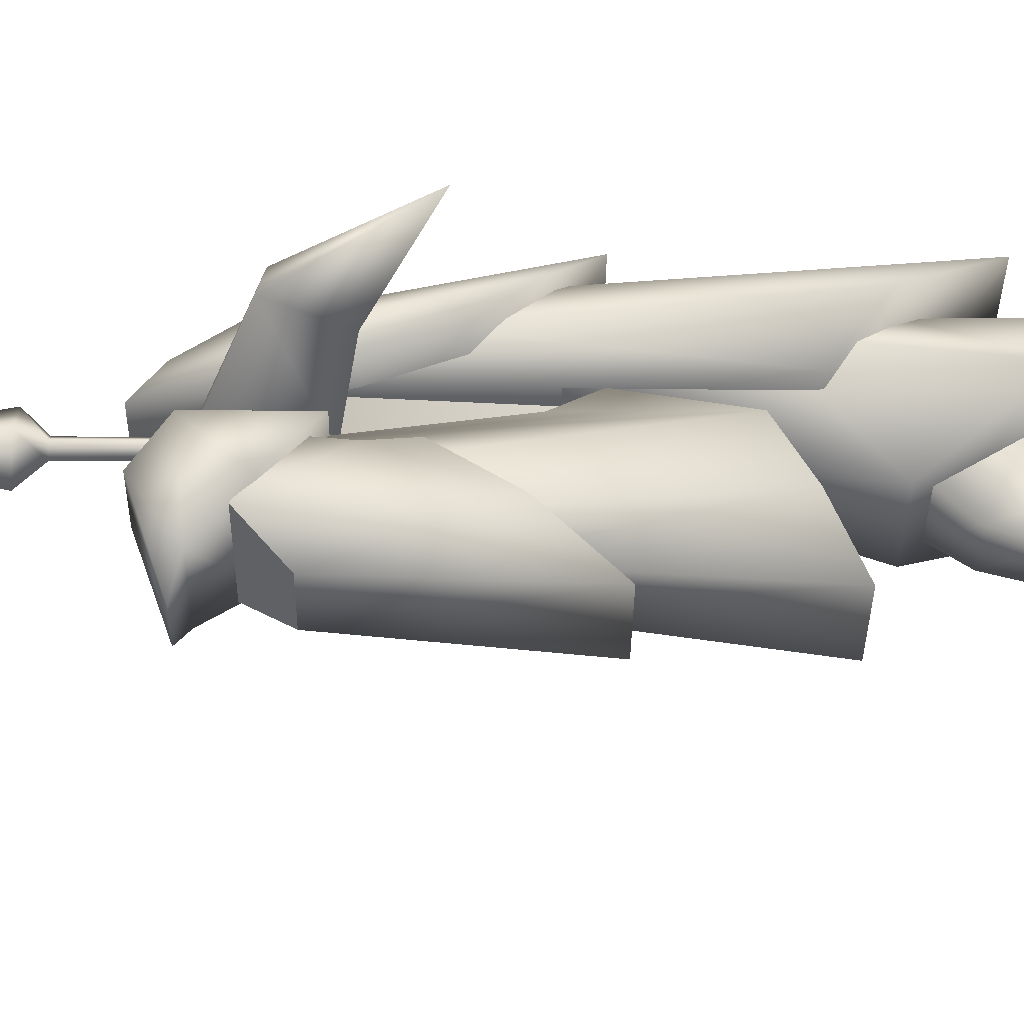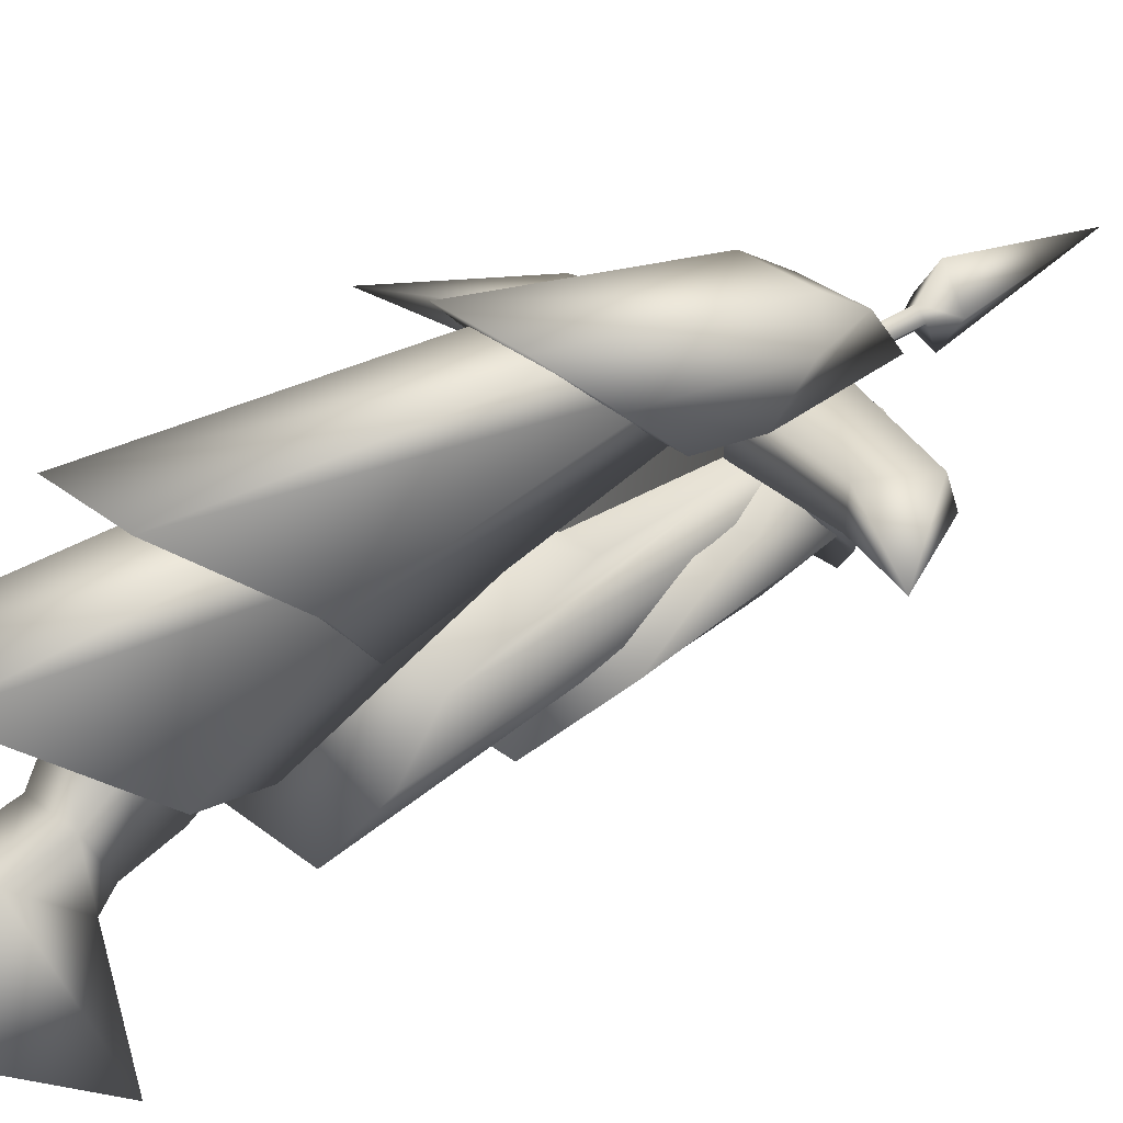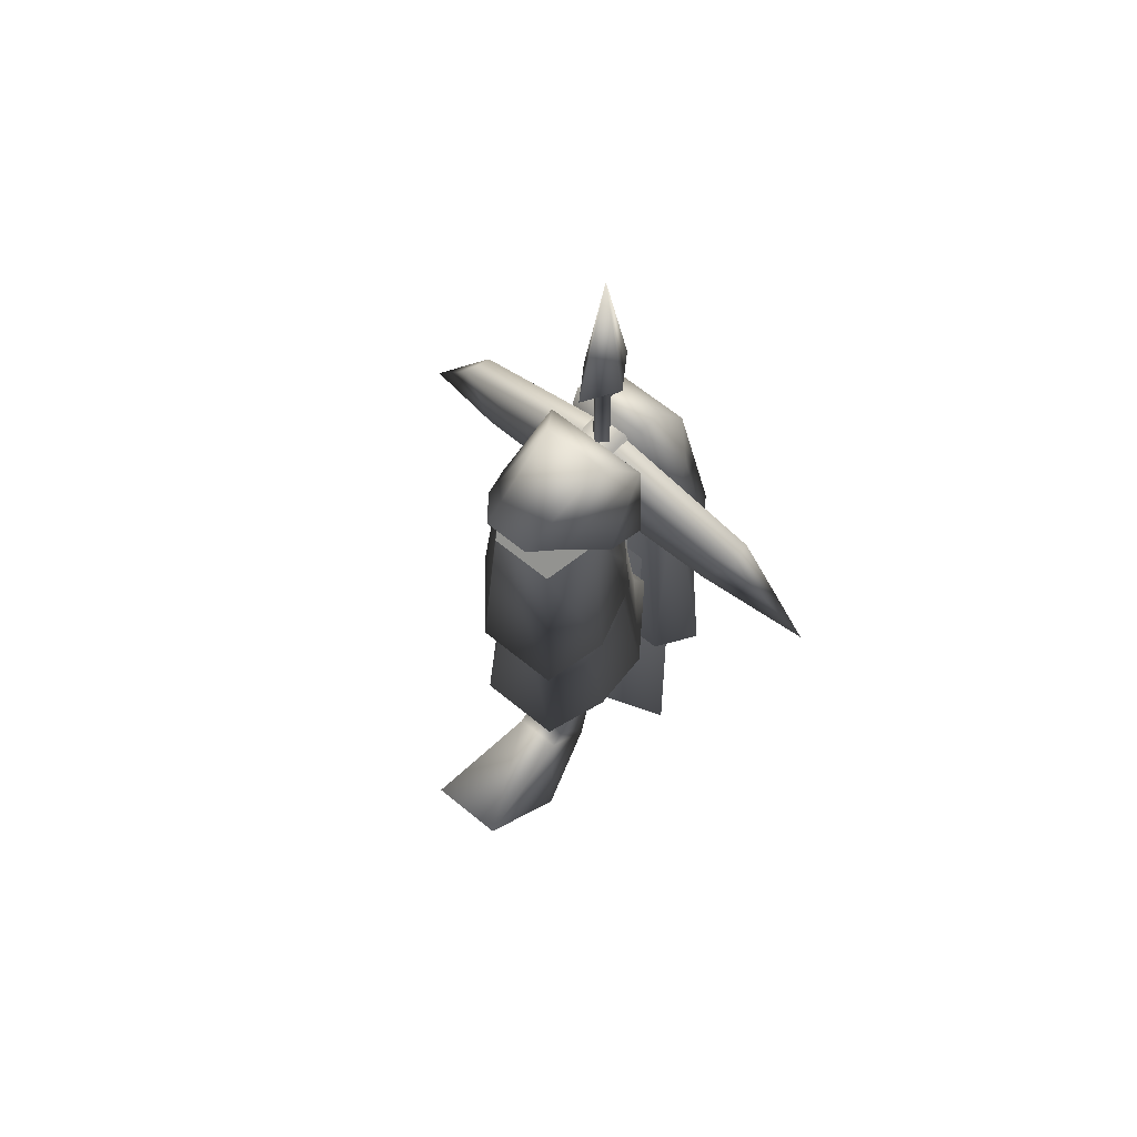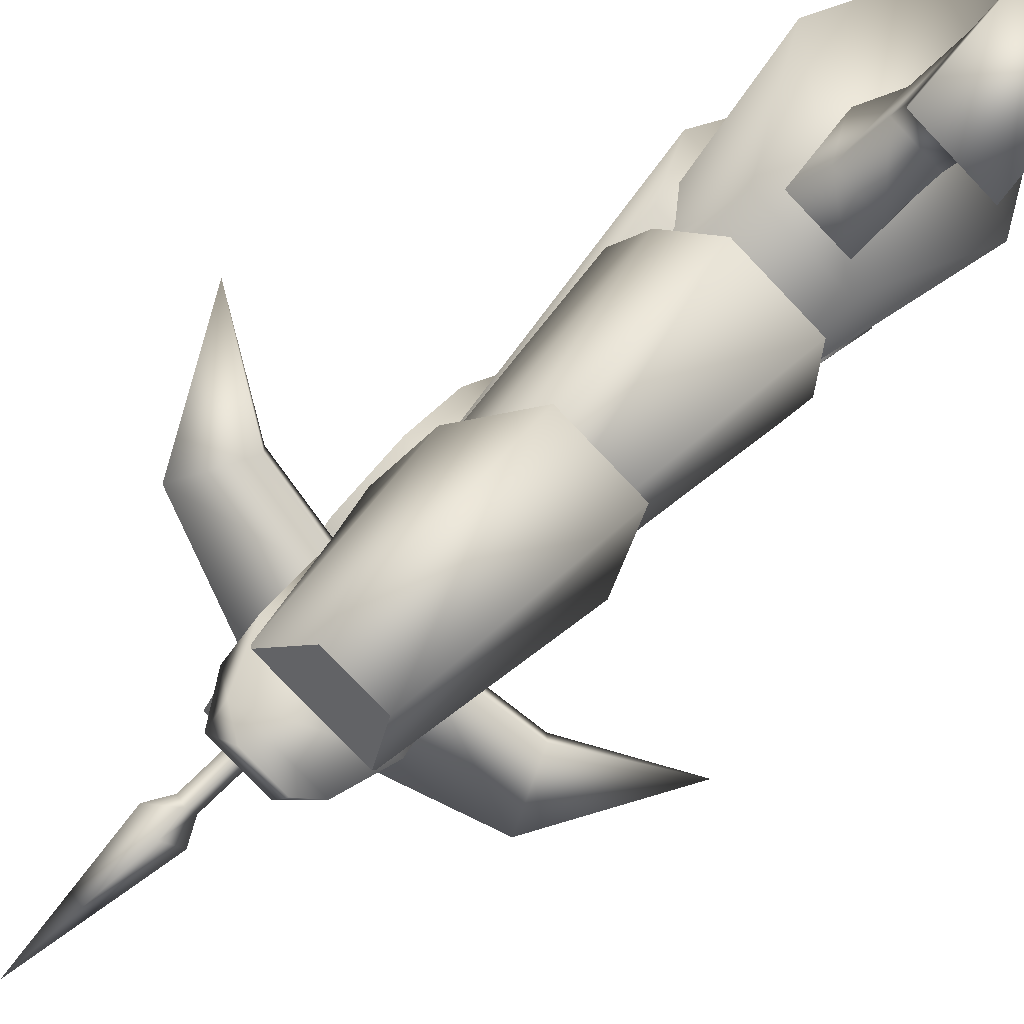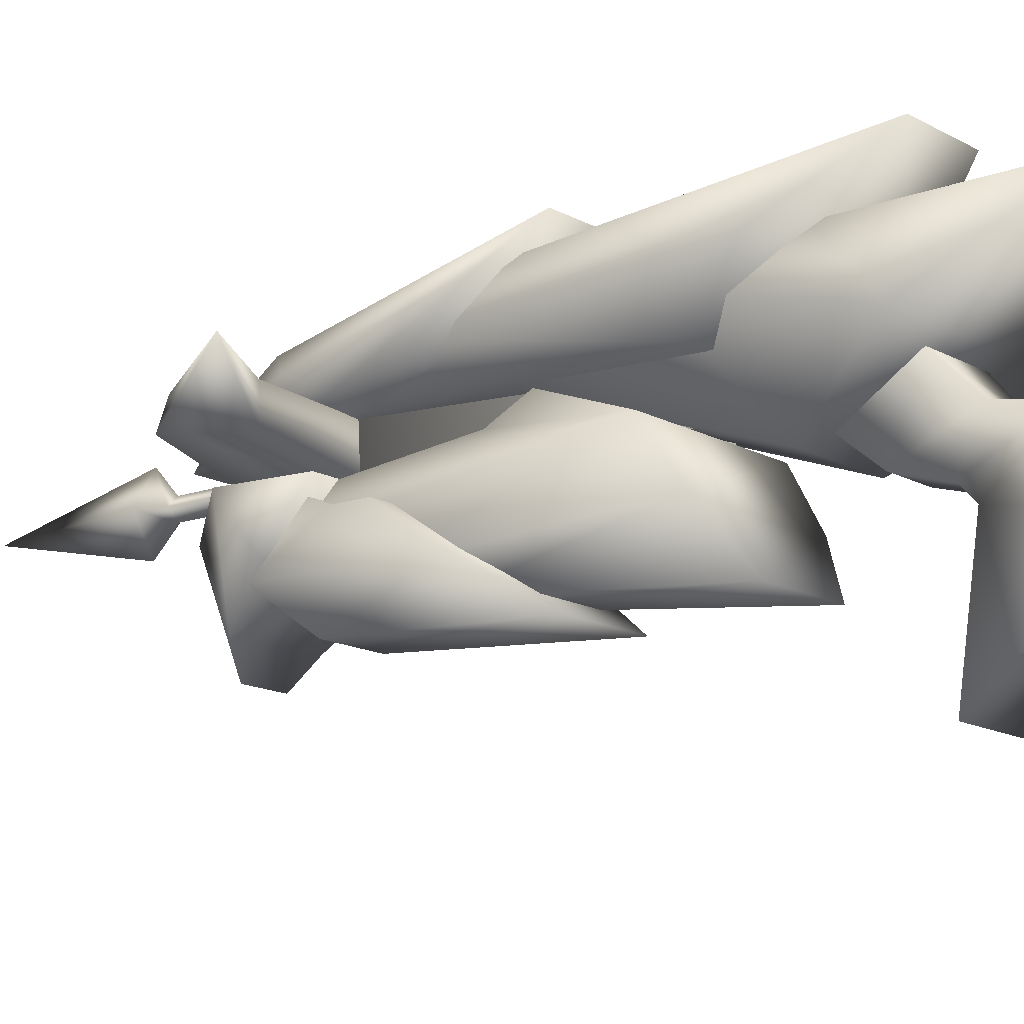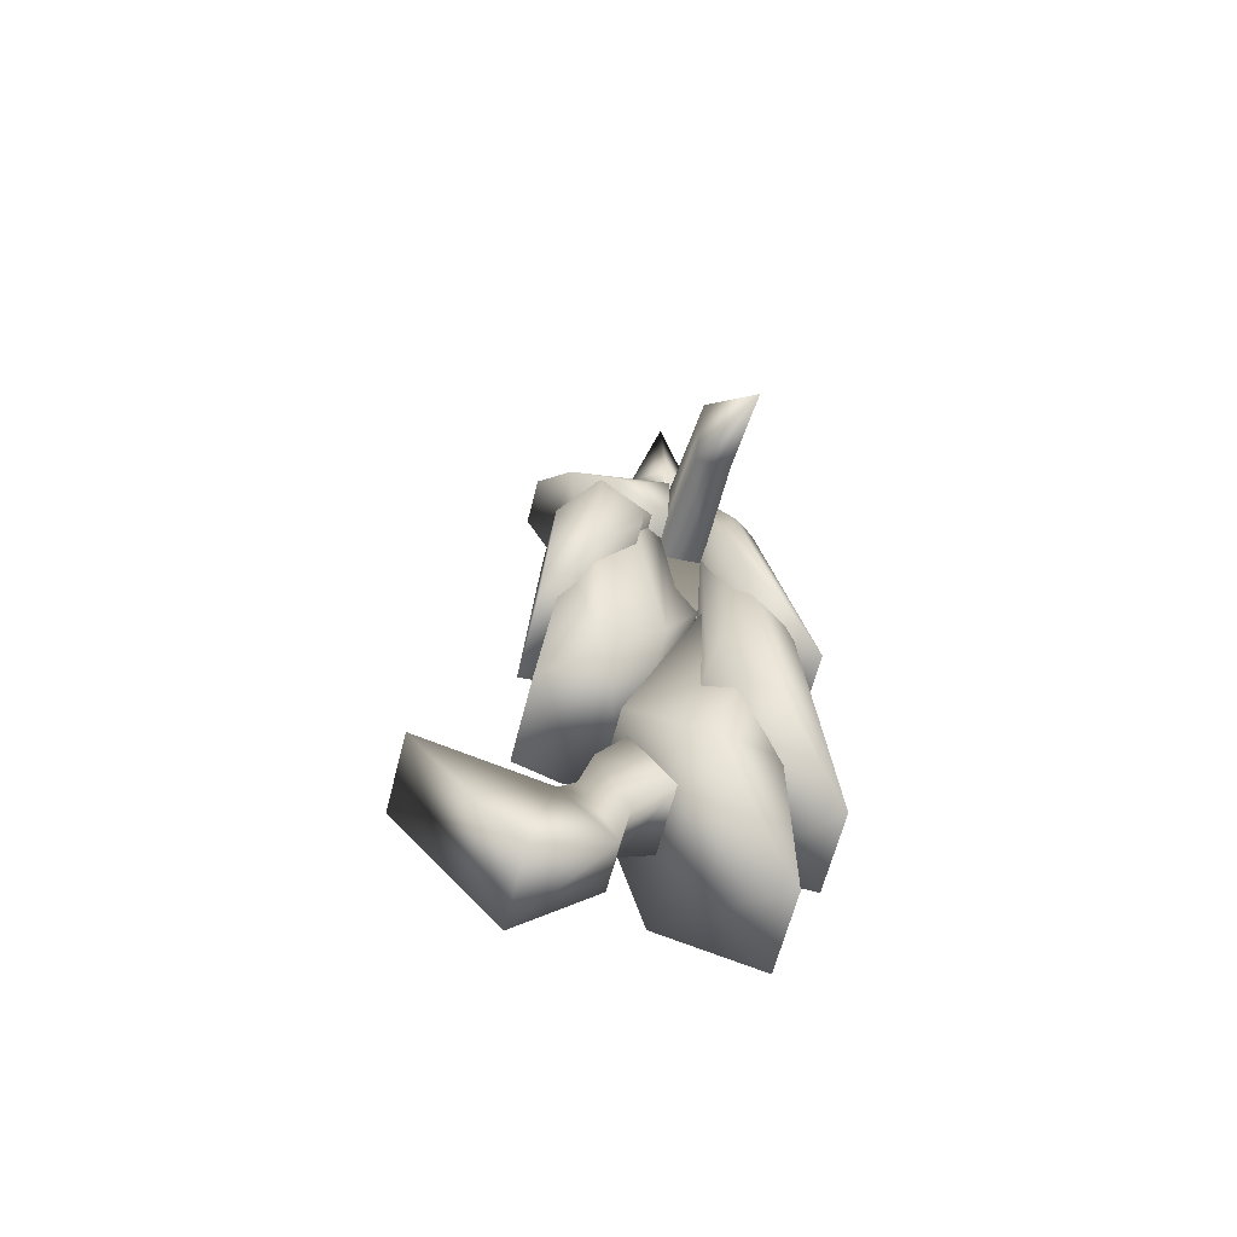
<metadata>
{"format":"obj","ext":"obj","renderer":"f3d","projection":"perspective","resolution":1024,"background":"white","views":[{"elev":-35.3,"azim":89.4,"up":"+Y"},{"elev":33.3,"azim":-132.7,"up":"+Y"},{"elev":65.0,"azim":39.5,"up":"+Z"},{"elev":-79.4,"azim":133.7,"up":"+Y"},{"elev":-13.9,"azim":128.8,"up":"+Y"},{"elev":-62.5,"azim":75.8,"up":"+Z"}]}
</metadata>
<code>
o weapon_072
v -0.05234 0.3168 0.01178
v -0.05997 0.3844 -0.1006
v -0.0414 0.2676 -0.0456
v -0.04023 0.2453 -0.1234
v -0.04023 0.3198 -0.1606
v -0.04023 0.2183 -0.1473
v -0.04023 0.3047 -0.2471
v -0.06488 0.007138 -0.1324
v -0.06488 0.178 -0.3445
v 0.05234 0.3168 0.01178
v 0.0414 0.2676 -0.0456
v 0.05997 0.3844 -0.1006
v 0.04023 0.3198 -0.1606
v 0.04023 0.2453 -0.1234
v 0.04023 0.3047 -0.2471
v 0.04023 0.2183 -0.1473
v 0.06488 0.178 -0.3445
v 0.06488 0.007138 -0.1324
v -0.05234 0.3168 0.01178
v -0.0414 0.2676 -0.0456
v 0.0414 0.2676 -0.0456
v 0.05234 0.3168 0.01178
v 0.04023 0.2453 -0.1234
v -0.04023 0.2453 -0.1234
v 0.04023 0.2183 -0.1473
v -0.04023 0.2183 -0.1473
v 0.06488 0.007138 -0.1324
v -0.06488 0.007138 -0.1324
v -0.06488 0.007138 -0.1324
v -0.06488 0.178 -0.3445
v 0.06488 0.178 -0.3445
v 0.06488 0.007138 -0.1324
v -0.06488 0.178 -0.3445
v -0.04023 0.3047 -0.2471
v 0.04023 0.3047 -0.2471
v 0.06488 0.178 -0.3445
v 0.04023 0.3198 -0.1606
v -0.04023 0.3198 -0.1606
v 0.05997 0.3844 -0.1006
v -0.05997 0.3844 -0.1006
v -0.03028 0.4249 0.8137
v -0.03028 0.3669 0.8123
v 0.03028 0.3669 0.8123
v 0.03028 0.4249 0.8137
v 0.0414 0.3476 0.07336
v 0.0414 0.5042 0.09666
v 0.03028 0.4249 0.8137
v 0.03028 0.3669 0.8123
v -0.0414 0.5042 0.09666
v -0.0414 0.3476 0.07336
v -0.03028 0.3669 0.8123
v -0.03028 0.4249 0.8137
v -0.06731 0.5341 -0.314
v -0.1656 0.3937 -0.1288
v -0.09586 0.4856 0.1992
v -0.05816 0.5348 0.02882
v -0.06889 0.4314 0.4136
v -0.07825 0.297 0.03301
v 0.07825 0.297 0.03301
v 0.1656 0.3937 -0.1288
v 0.09586 0.4856 0.1992
v 0.06889 0.4314 0.4136
v 0.05816 0.5348 0.02882
v 0.06731 0.5341 -0.314
v -0.05816 0.5348 0.02882
v -0.06731 0.5341 -0.314
v -0.07825 0.297 0.03301
v -0.1656 0.3937 -0.1288
v 0.1656 0.3937 -0.1288
v 0.07825 0.297 0.03301
v 0.06731 0.5341 -0.314
v -0.06731 0.5341 -0.314
v -0.06889 0.4314 0.4136
v -0.07825 0.297 0.03301
v 0.07825 0.297 0.03301
v 0.06889 0.4314 0.4136
v -0.06731 0.617 -0.09783
v -0.1539 0.5056 0.04317
v -0.0723 0.508 0.5559
v -0.05816 0.5703 0.473
v -0.0414 0.442 0.6516
v -0.1249 0.4105 0.1215
v 0.1249 0.4105 0.1215
v 0.1539 0.5056 0.04317
v 0.0723 0.508 0.5559
v 0.0414 0.442 0.6516
v 0.05816 0.5703 0.473
v 0.06731 0.617 -0.09783
v -0.05816 0.5703 0.473
v -0.06731 0.617 -0.09783
v -0.1249 0.4105 0.1215
v -0.1539 0.5056 0.04317
v 0.1539 0.5056 0.04317
v 0.1249 0.4105 0.1215
v 0.06731 0.617 -0.09783
v -0.06731 0.617 -0.09783
v -0.0414 0.442 0.6516
v -0.1249 0.4105 0.1215
v 0.1249 0.4105 0.1215
v 0.0414 0.442 0.6516
v -0.07167 0.1705 0.07941
v -0.04322 0.2171 0.5155
v -0.07662 0.2538 0.5756
v -0.1232 0.2602 0.1339
v -0.07888 0.3162 0.6427
v -0.1341 0.3501 0.1886
v -0.05423 0.3654 0.7014
v -0.09069 0.3792 0.4206
v -0.08916 0.413 0.3554
v 0.08916 0.413 0.3554
v 0.09069 0.3792 0.4206
v 0.1341 0.3501 0.1886
v 0.05423 0.3654 0.7014
v 0.07888 0.3162 0.6427
v 0.07662 0.2538 0.5756
v 0.1232 0.2602 0.1339
v 0.04322 0.2171 0.5155
v 0.07167 0.1705 0.07941
v -0.04322 0.2171 0.5155
v -0.07167 0.1705 0.07941
v -0.08916 0.413 0.3554
v 0.08916 0.413 0.3554
v 0.1341 0.3501 0.1886
v -0.1341 0.3501 0.1886
v 0.1232 0.2602 0.1339
v -0.1232 0.2602 0.1339
v 0.07167 0.1705 0.07941
v -0.07167 0.1705 0.07941
v -0.05423 0.3654 0.7014
v 0.05423 0.3654 0.7014
v 0.09069 0.3792 0.4206
v -0.09069 0.3792 0.4206
v 0.08916 0.413 0.3554
v -0.08916 0.413 0.3554
v -0.06731 0.6165 0.3501
v -0.1131 0.5431 0.4264
v -0.1 0.4889 0.7043
v -0.05816 0.5279 0.7487
v -0.118 0.4441 0.6197
v -0.1249 0.4698 0.5027
v -0.05279 0.4735 0.831
v -0.06181 0.4096 0.8729
v 0.1 0.4889 0.7044
v 0.05279 0.4735 0.831
v 0.06181 0.4096 0.8729
v 0.118 0.4441 0.6197
v -0.06181 0.4096 0.8729
v -0.05279 0.4735 0.831
v 0.05816 0.5279 0.7487
v -0.05816 0.5279 0.7487
v 0.06731 0.6165 0.3501
v -0.06731 0.6165 0.3501
v 0.1131 0.5431 0.4264
v 0.1249 0.4698 0.5027
v -0.1249 0.4698 0.5027
v -0.1131 0.5431 0.4264
v 0.1131 0.5431 0.4264
v 0.1249 0.4698 0.5027
v -0.118 0.4441 0.6197
v 0.118 0.4441 0.6197
v -0.06181 0.4096 0.8729
v 0.06181 0.4096 0.8729
v 0.06731 0.6165 0.3501
v -0.06731 0.6165 0.3501
v 0.03502 0.4417 0.6459
v 0.2271 0.4395 0.6182
v 0.2251 0.3809 0.6157
v 0.0335 0.3676 0.6433
v 0.0271 0.4201 0.796
v 0.2675 0.4303 0.7107
v 0.0266 0.3752 0.8077
v 0.2774 0.3845 0.7199
v 0.3934 0.435 0.5209
v 0.0335 0.3676 0.6433
v 0.2251 0.3809 0.6157
v 0.2774 0.3845 0.7199
v 0.0266 0.3752 0.8077
v 0.3934 0.435 0.5209
v -0.03502 0.4417 0.6459
v -0.03351 0.3676 0.6433
v -0.2251 0.3809 0.6157
v -0.2271 0.4395 0.6182
v -0.0271 0.4201 0.796
v -0.2675 0.4303 0.7107
v -0.0266 0.3752 0.8077
v -0.2774 0.3845 0.7199
v -0.3934 0.435 0.5209
v -0.03351 0.3676 0.6433
v -0.0266 0.3752 0.8077
v -0.2774 0.3845 0.7199
v -0.2251 0.3809 0.6157
v -0.3934 0.435 0.5209
v -0.07655 0.2101 0.7976
v -0.03829 0.1619 0.8144
v -0.05296 0.3255 0.8696
v -0.08916 0.379 0.8159
v -0.1107 0.2829 0.7243
v -0.1042 0.3684 0.651
v 0.08916 0.379 0.8159
v 0.05296 0.3255 0.8696
v 0.07655 0.2101 0.7976
v 0.1107 0.2829 0.7243
v -0.05296 0.3255 0.8696
v -0.08916 0.379 0.8159
v -0.03829 0.1619 0.8144
v 0.03829 0.1619 0.8144
v 0.1042 0.3684 0.651
v 0.07655 0.2101 0.7976
v 0.03829 0.1619 0.8144
v -0.03829 0.1619 0.8144
v -0.07655 0.2101 0.7976
v -0.1107 0.2829 0.7243
v 0.1107 0.2829 0.7243
v -0.1042 0.3684 0.651
v 0.1042 0.3684 0.651
v -0.08916 0.379 0.8159
v 0.08916 0.379 0.8159
v 0.1042 0.3684 0.651
v -0.1042 0.3684 0.651
v -0.07167 0.1705 0.3281
v -0.05342 0.1939 0.6833
v -0.09504 0.2591 0.7557
v -0.1292 0.2446 0.4382
v -0.1119 0.3239 0.616
v -0.08916 0.3457 0.6706
v -0.1255 0.3188 0.5483
v 0.08916 0.3457 0.6706
v 0.09504 0.2591 0.7557
v 0.1119 0.3239 0.616
v 0.1292 0.2446 0.4382
v 0.1255 0.3188 0.5483
v 0.05342 0.1939 0.6833
v 0.07167 0.1705 0.3281
v -0.05342 0.1939 0.6833
v -0.07167 0.1705 0.3281
v -0.08916 0.3457 0.6706
v 0.08916 0.3457 0.6706
v 0.1119 0.3239 0.616
v -0.1119 0.3239 0.616
v 0.1255 0.3188 0.5483
v -0.1255 0.3188 0.5483
v 0.1292 0.2446 0.4382
v -0.1292 0.2446 0.4382
v 0.07167 0.1705 0.3281
v -0.07167 0.1705 0.3281
v -0.05342 0.1939 0.6833
v 0.05342 0.1939 0.6833
v 0.09504 0.2591 0.7557
v -0.09504 0.2591 0.7557
v -0.01645 0.393 0.9581
v -0.01645 0.393 0.7905
v 0 0.3766 0.7905
v 0 0.3766 0.9581
v 0 0.336 0.9953
v 0 0.4095 0.9581
v 0 0.4095 0.7905
v -0.03695 0.393 0.9953
v 0 0.393 1.255
v 0.03695 0.393 0.9953
v 0 0.4501 0.9953
v 0.01645 0.393 0.9581
v 0.01645 0.393 0.7905
f 1 2 3
f 2 4 3
f 2 5 4
f 5 6 4
f 5 7 6
f 7 8 6
f 7 9 8
f 10 11 12
f 11 13 12
f 11 14 13
f 14 15 13
f 14 16 15
f 16 17 15
f 16 18 17
f 19 20 21
f 19 21 22
f 20 23 21
f 20 24 23
f 24 25 23
f 24 26 25
f 26 27 25
f 26 28 27
f 29 30 31
f 29 31 32
f 33 34 35
f 33 35 36
f 34 37 35
f 34 38 37
f 38 39 37
f 38 40 39
f 41 42 43
f 41 43 44
f 45 46 47
f 45 47 48
f 49 50 51
f 49 51 52
f 53 54 55
f 53 55 56
f 54 57 55
f 54 58 57
f 59 60 61
f 59 61 62
f 60 63 61
f 60 64 63
f 64 65 63
f 64 66 65
f 67 68 69
f 67 69 70
f 68 71 69
f 68 72 71
f 73 74 75
f 73 75 76
f 77 78 79
f 77 79 80
f 78 81 79
f 78 82 81
f 83 84 85
f 83 85 86
f 84 87 85
f 84 88 87
f 88 89 87
f 88 90 89
f 91 92 93
f 91 93 94
f 92 95 93
f 92 96 95
f 97 98 99
f 97 99 100
f 101 102 103
f 101 103 104
f 104 103 105
f 104 105 106
f 106 105 107
f 106 107 108
f 106 108 109
f 110 111 112
f 112 111 113
f 112 113 114
f 112 114 115
f 112 115 116
f 116 115 117
f 116 117 118
f 118 117 119
f 118 119 120
f 121 122 123
f 121 123 124
f 124 123 125
f 124 125 126
f 126 125 127
f 126 127 128
f 129 130 131
f 129 131 132
f 132 131 133
f 132 133 134
f 135 136 137
f 135 137 138
f 136 139 137
f 136 140 139
f 139 141 137
f 137 141 138
f 139 142 141
f 143 144 145
f 143 145 146
f 147 145 144
f 147 144 148
f 149 144 143
f 144 150 148
f 144 149 150
f 143 151 149
f 151 150 149
f 151 152 150
f 143 153 151
f 146 153 143
f 146 154 153
f 155 156 157
f 155 157 158
f 159 155 158
f 159 158 160
f 161 159 160
f 161 160 162
f 156 163 157
f 156 164 163
f 165 166 167
f 165 167 168
f 169 166 165
f 169 170 166
f 171 170 169
f 171 172 170
f 166 173 167
f 172 173 170
f 170 173 166
f 174 175 176
f 174 176 177
f 175 178 176
f 179 180 181
f 179 181 182
f 183 179 182
f 183 182 184
f 185 183 184
f 185 184 186
f 186 184 187
f 184 182 187
f 182 181 187
f 188 189 190
f 188 190 191
f 191 190 192
f 193 194 195
f 193 195 196
f 193 196 197
f 197 196 198
f 199 200 201
f 199 201 202
f 203 200 199
f 203 199 204
f 205 200 203
f 205 206 200
f 201 200 206
f 199 202 207
f 208 209 210
f 208 210 211
f 212 208 211
f 212 213 208
f 214 213 212
f 214 215 213
f 216 217 218
f 216 218 219
f 220 221 222
f 220 222 223
f 223 222 224
f 224 222 225
f 223 224 226
f 227 228 229
f 229 228 230
f 229 230 231
f 230 228 232
f 230 232 233
f 233 232 234
f 233 234 235
f 236 237 238
f 236 238 239
f 239 238 240
f 239 240 241
f 241 240 242
f 241 242 243
f 243 242 244
f 243 244 245
f 246 247 248
f 246 248 249
f 250 251 252
f 250 252 253
f 250 253 254
f 251 250 255
f 251 255 256
f 250 254 257
f 255 250 257
f 257 254 258
f 253 259 254
f 254 259 258
f 260 257 258
f 255 257 260
f 259 260 258
f 261 260 259
f 253 261 259
f 252 261 253
f 261 255 260
f 252 262 261
f 255 262 256
f 255 261 262

</code>
